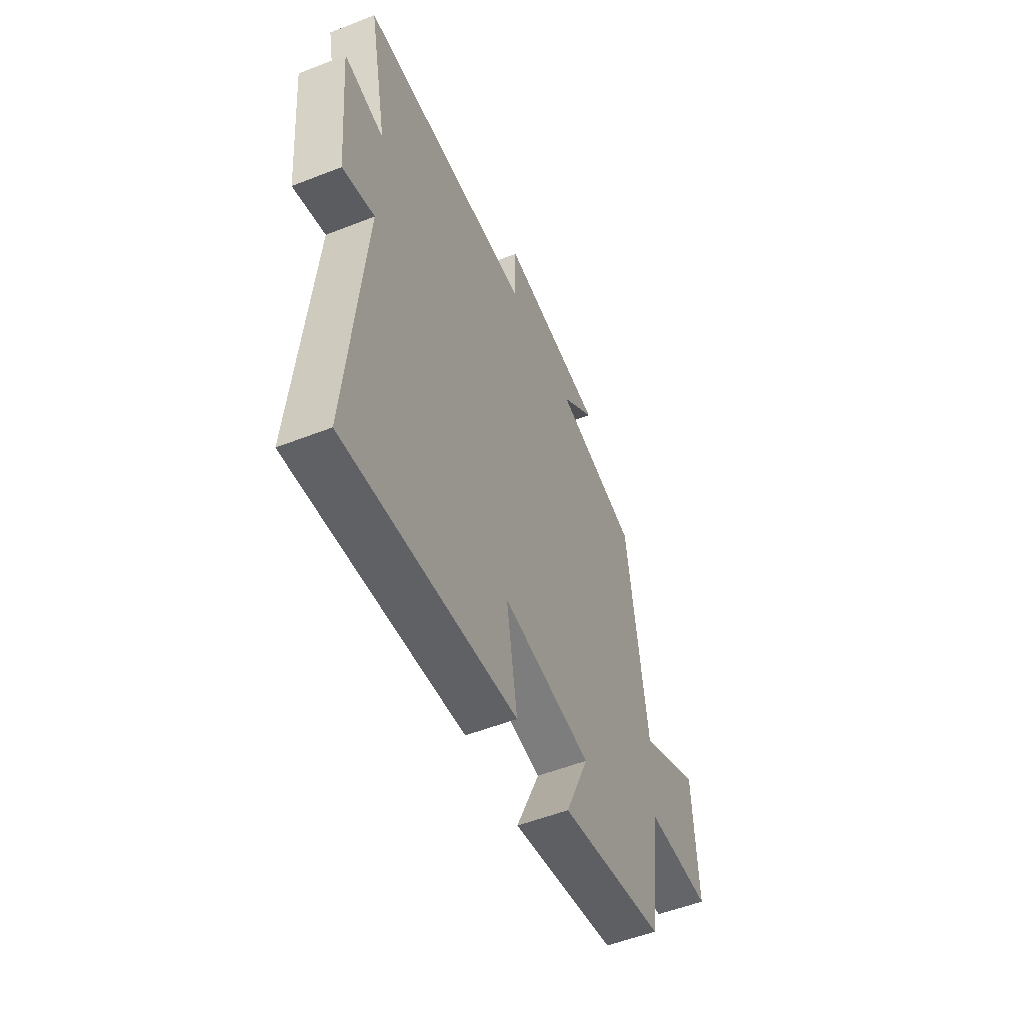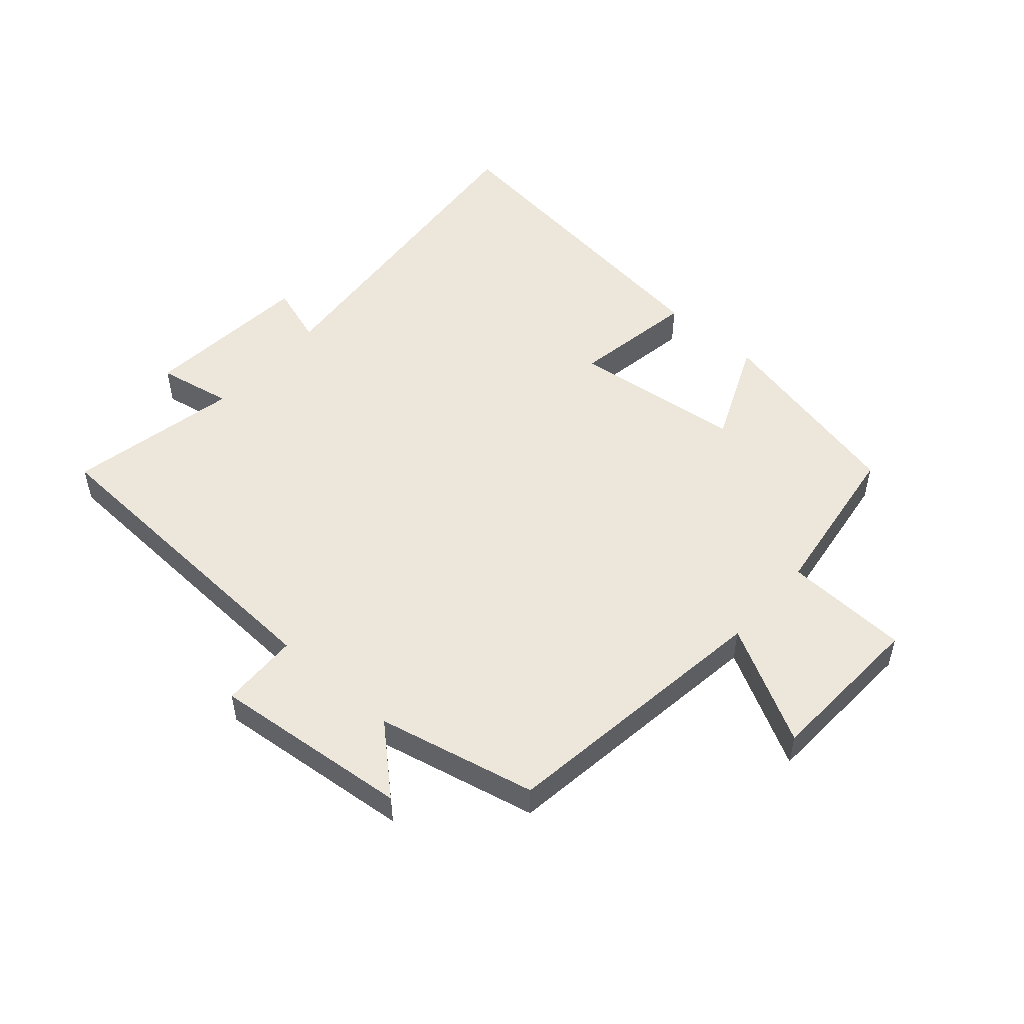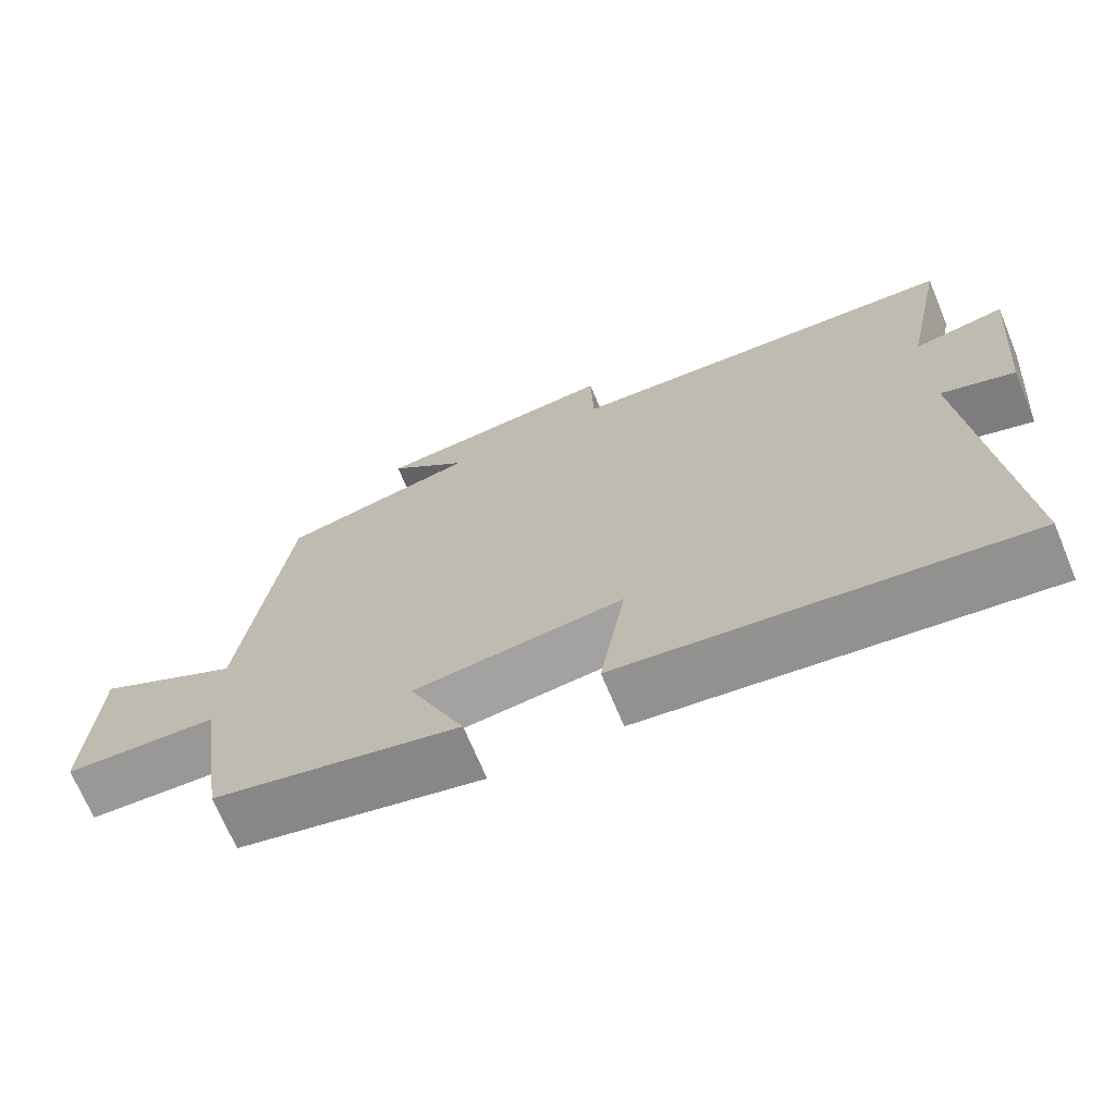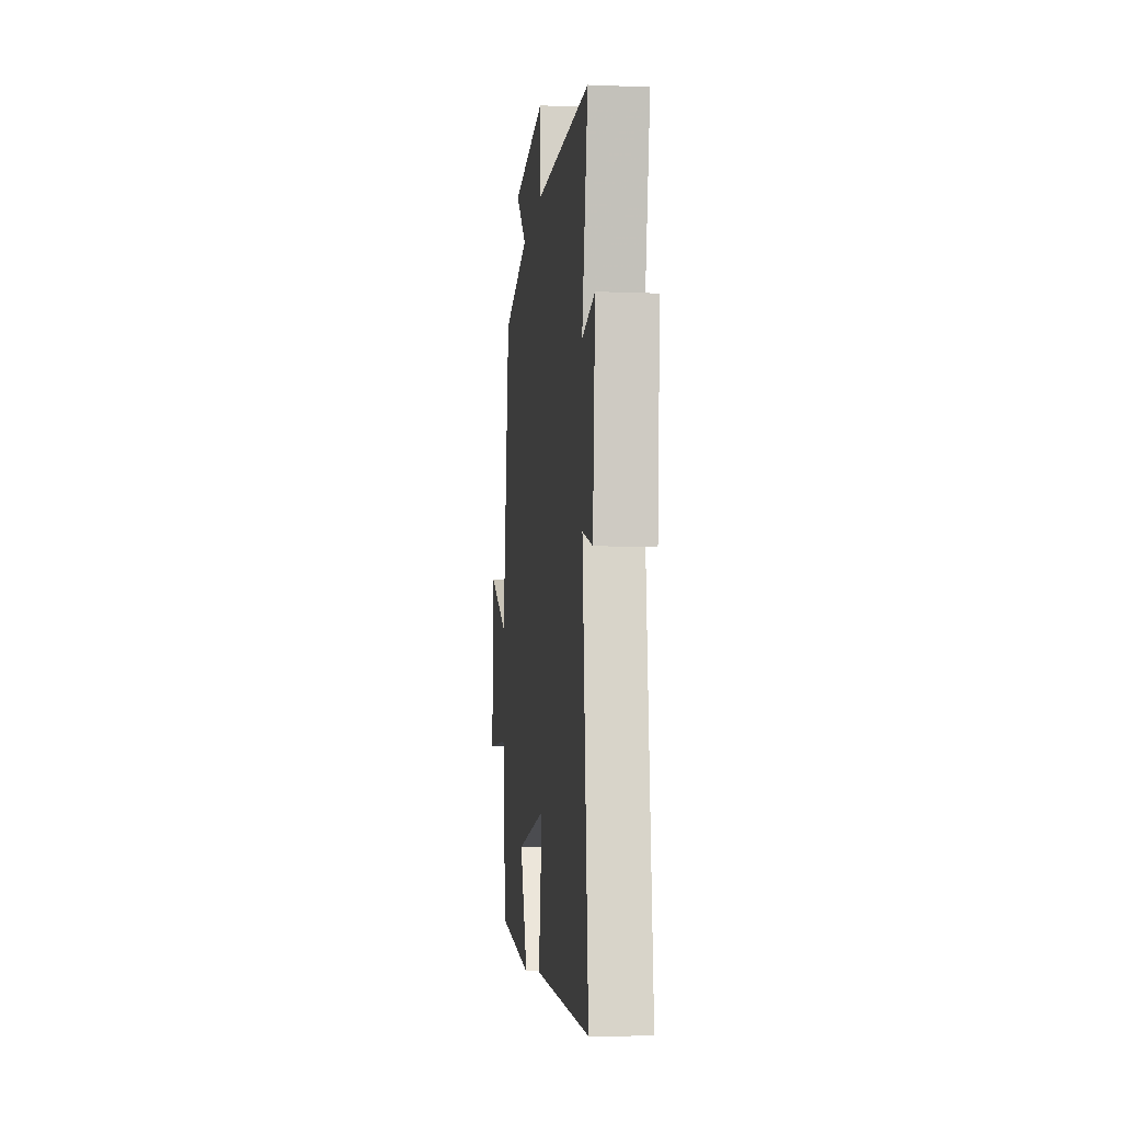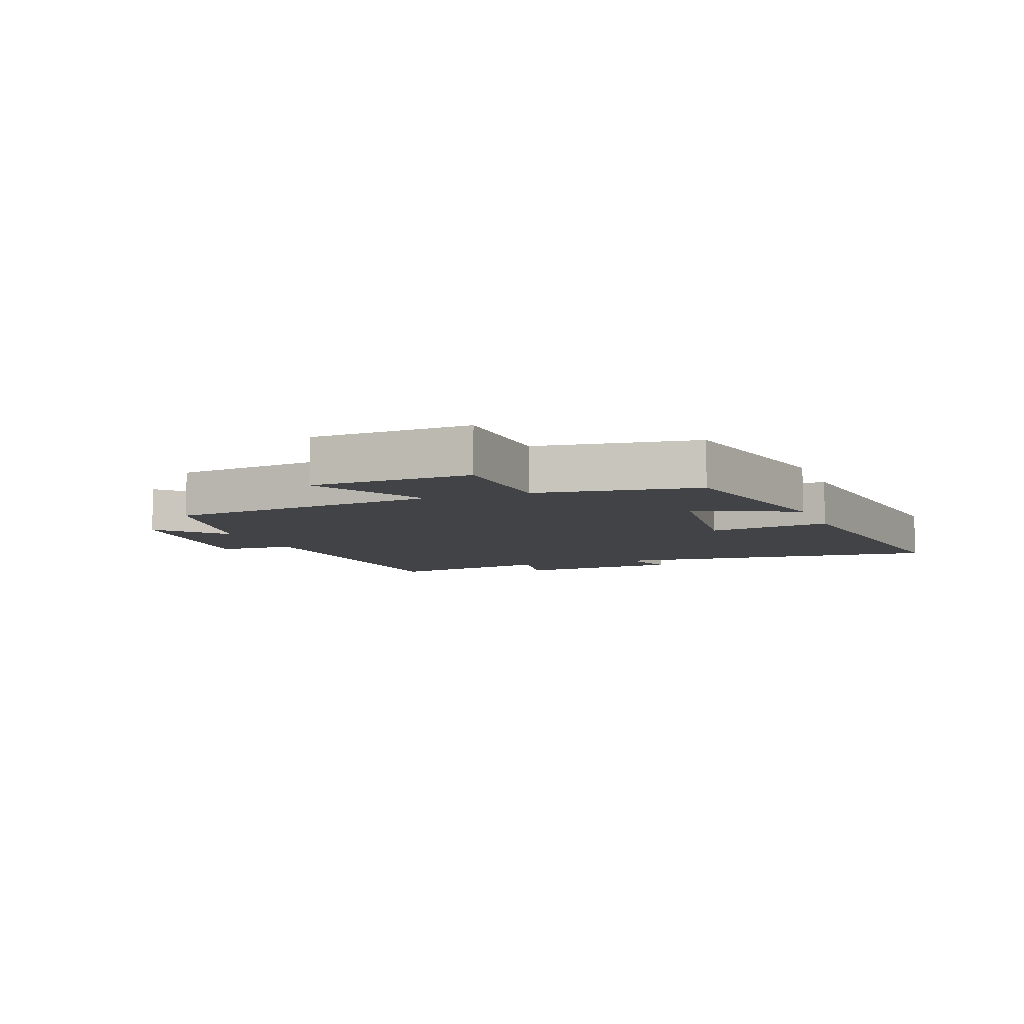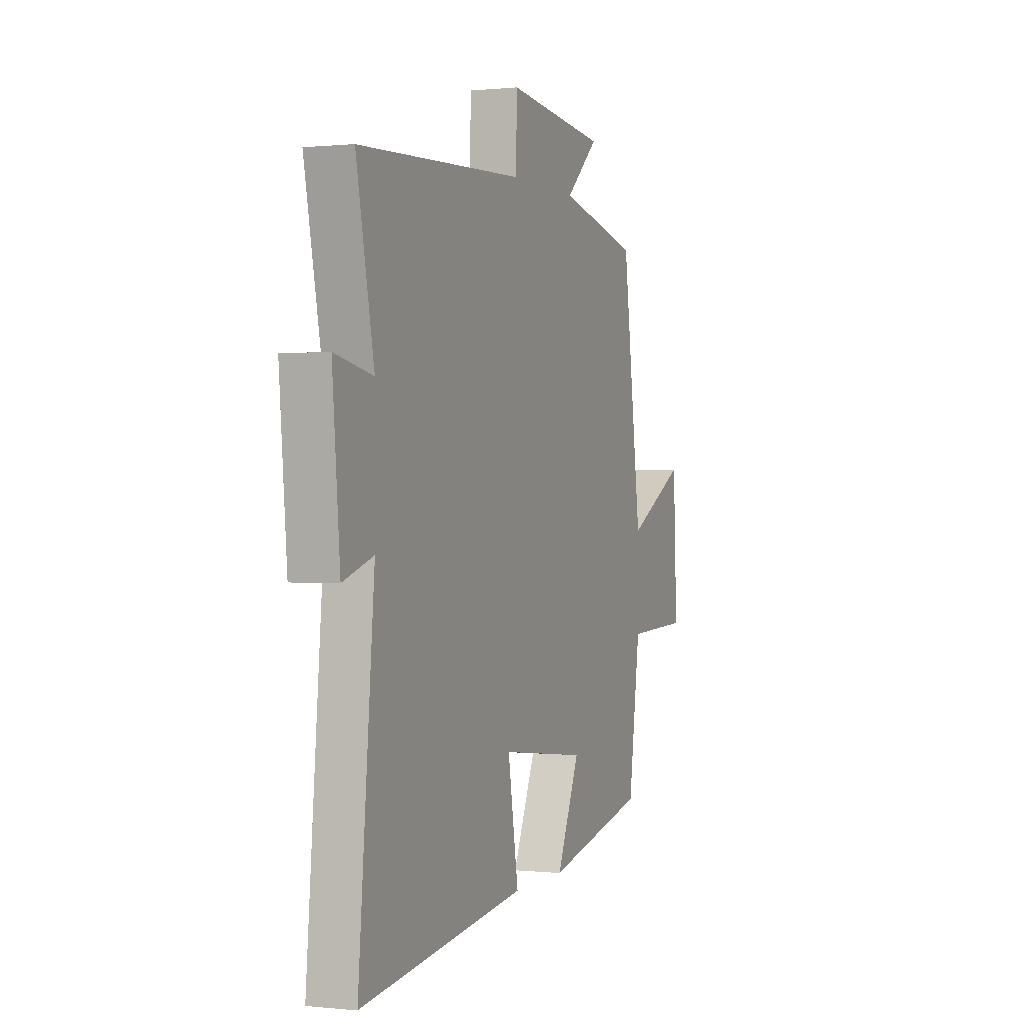
<metadata>
{"format":"obj","ext":"obj","renderer":"f3d","projection":"perspective","resolution":1024,"background":"white","views":[{"elev":-53.4,"azim":-67.2,"up":"+Z"},{"elev":51.6,"azim":41.4,"up":"+Y"},{"elev":-69.7,"azim":-157.4,"up":"+Z"},{"elev":-8.6,"azim":-96.2,"up":"+Z"},{"elev":-7.2,"azim":110.6,"up":"+Y"},{"elev":0.4,"azim":-68.3,"up":"+Z"}]}
</metadata>
<code>
v -0.55 0.07 -0.564
v -0.5 0.07 -0.018
v -0.596 0.07 -0.049
v -0.62 0.07 0.223
v -0.5 0.07 0.2
v -0.556 0.07 0.475
v -0.033 0.07 0.5
v -0.029 0.07 0.626
v 0.289 0.07 0.594
v 0.185 0.07 0.5
v 0.44 0.07 0.442
v 0.5 0.07 -0.002
v 0.688 0.07 0.098
v 0.7 0.07 -0.16
v 0.5 0.07 -0.168
v 0.463 0.07 -0.429
v 0.141 0.07 -0.5
v 0.214 0.07 -0.334
v -0.06 0.07 -0.302
v -0.027 0.07 -0.5
v -0.55 0 -0.564
v -0.5 0 -0.018
v -0.596 0 -0.049
v -0.62 0 0.223
v -0.5 0 0.2
v -0.556 0 0.475
v -0.033 0 0.5
v -0.029 0 0.626
v 0.289 0 0.594
v 0.185 0 0.5
v 0.44 0 0.442
v 0.5 0 -0.002
v 0.688 0 0.098
v 0.7 0 -0.16
v 0.5 0 -0.168
v 0.463 0 -0.429
v 0.141 0 -0.5
v 0.214 0 -0.334
v -0.06 0 -0.302
v -0.027 0 -0.5
f 19 20 1 2
f 18 19 2
f 15 16 17 18
f 15 18 2
f 12 13 14 15
f 10 11 12 15
f 10 15 2
f 7 8 9 10
f 5 6 7 10
f 5 10 2 3
f 3 4 5
f 22 21 40 39
f 22 39 38
f 38 37 36 35
f 22 38 35
f 35 34 33 32
f 35 32 31 30
f 22 35 30
f 30 29 28 27
f 30 27 26 25
f 23 22 30 25
f 25 24 23
f 1 21 22 2
f 2 22 23 3
f 3 23 24 4
f 4 24 25 5
f 5 25 26 6
f 6 26 27 7
f 7 27 28 8
f 8 28 29 9
f 9 29 30 10
f 10 30 31 11
f 11 31 32 12
f 12 32 33 13
f 13 33 34 14
f 14 34 35 15
f 15 35 36 16
f 16 36 37 17
f 17 37 38 18
f 18 38 39 19
f 19 39 40 20
f 20 40 21 1

</code>
